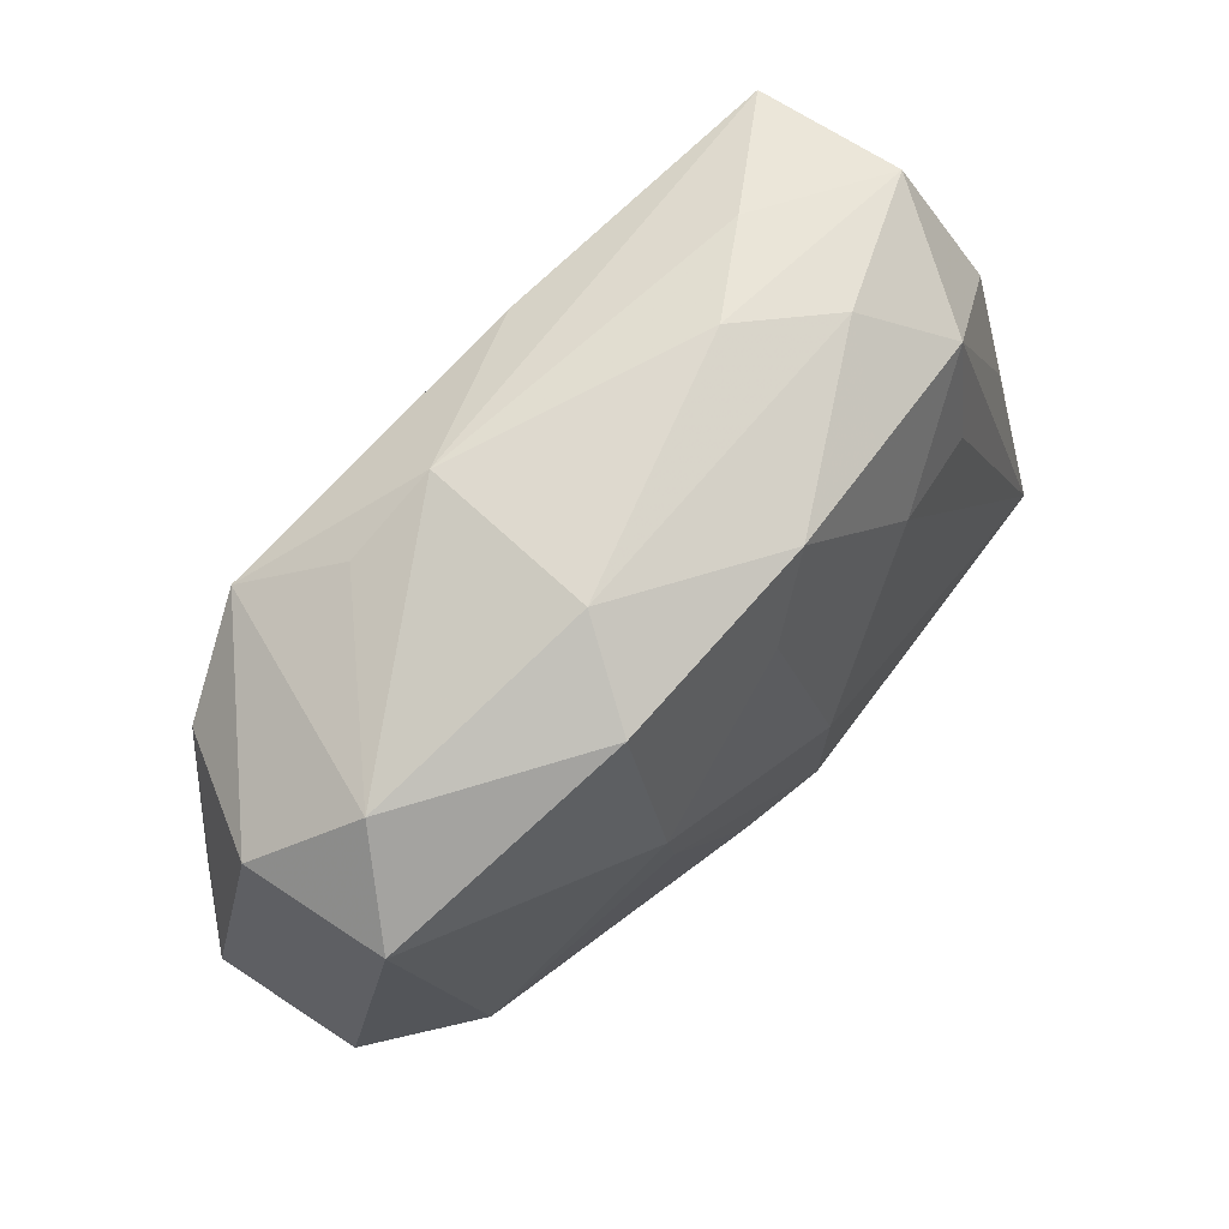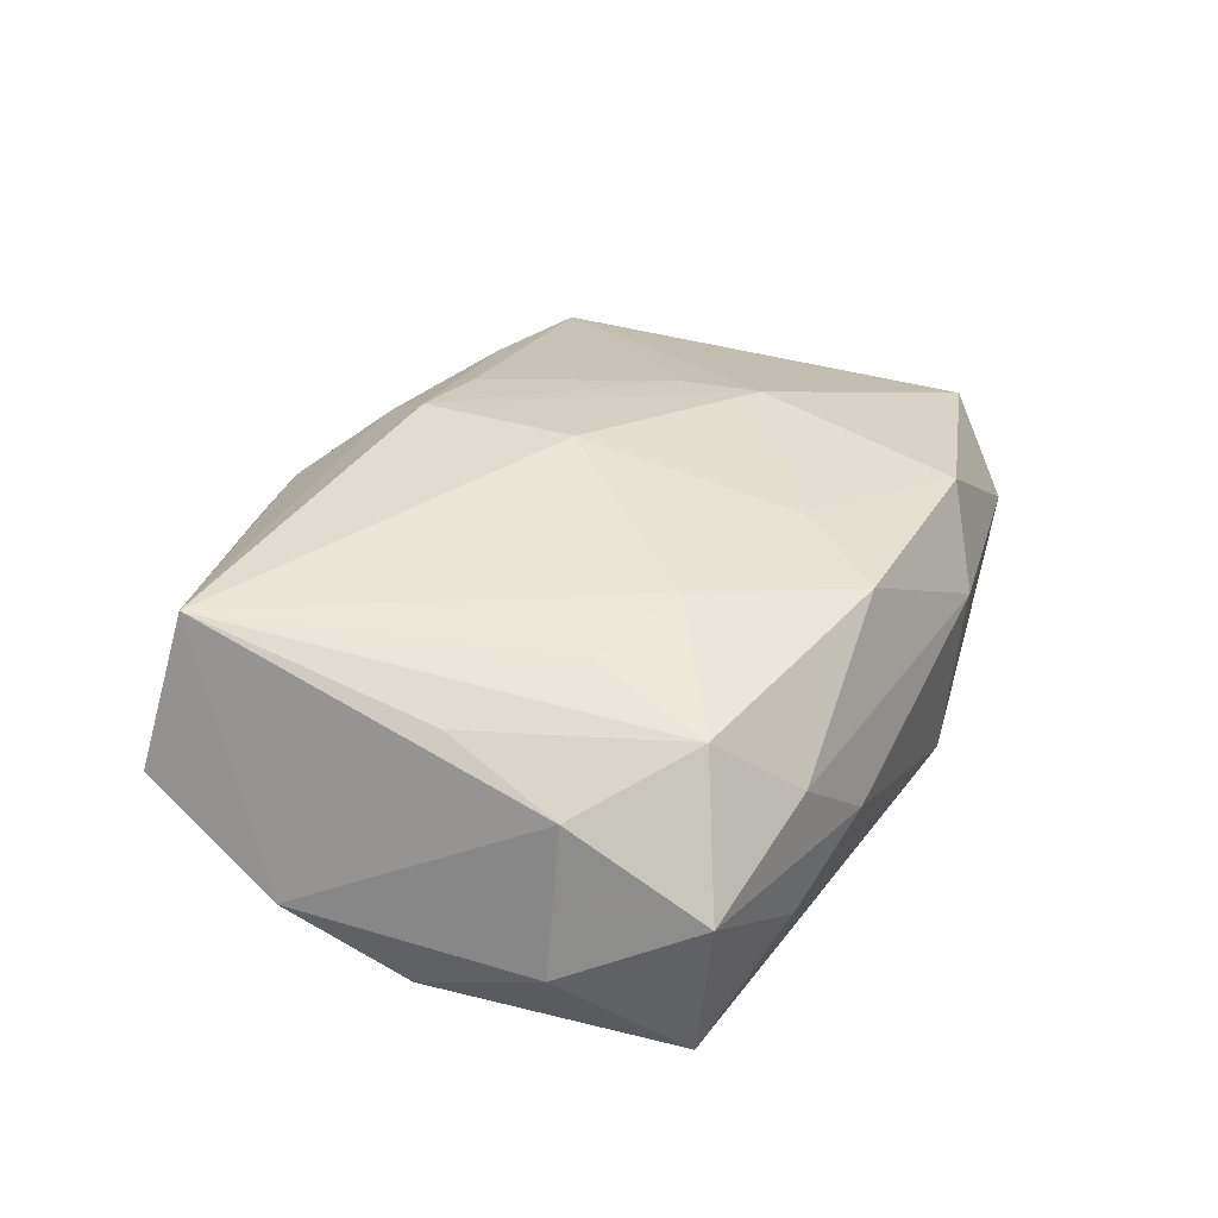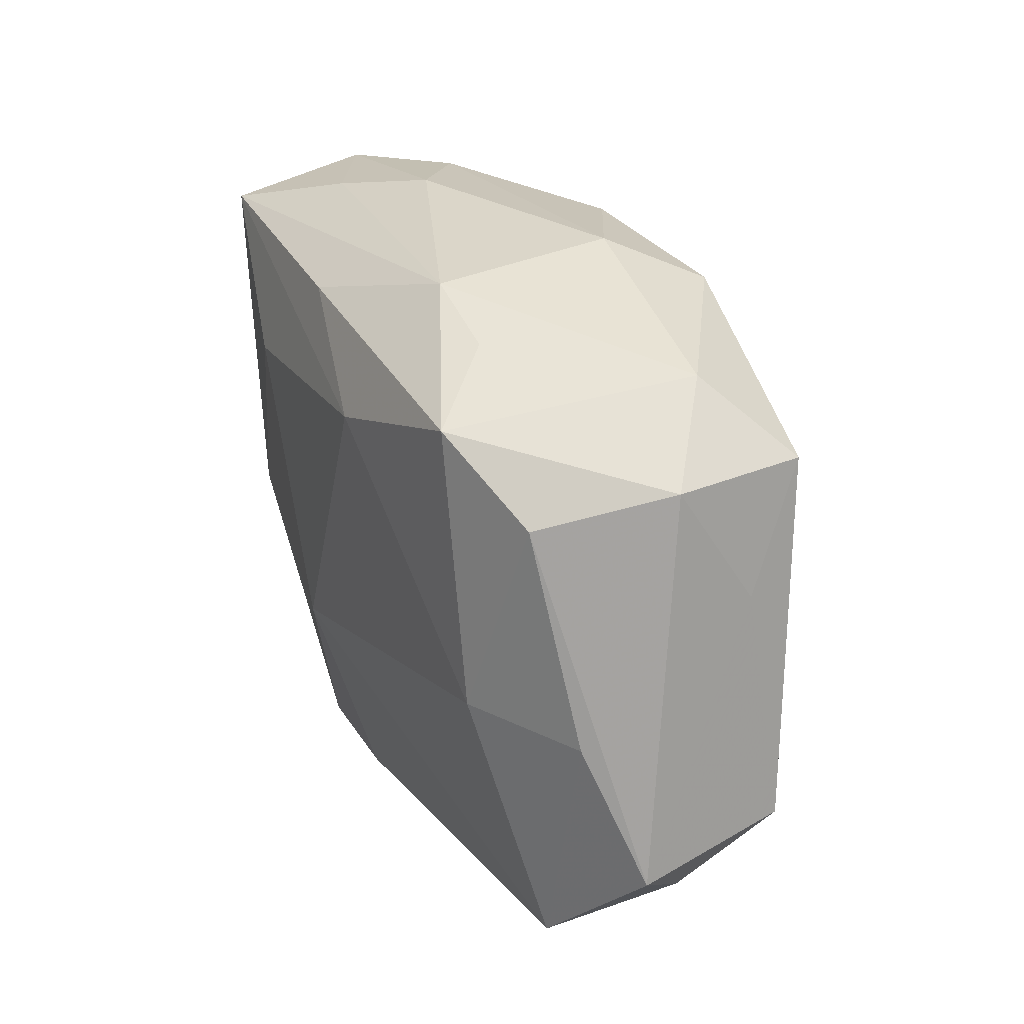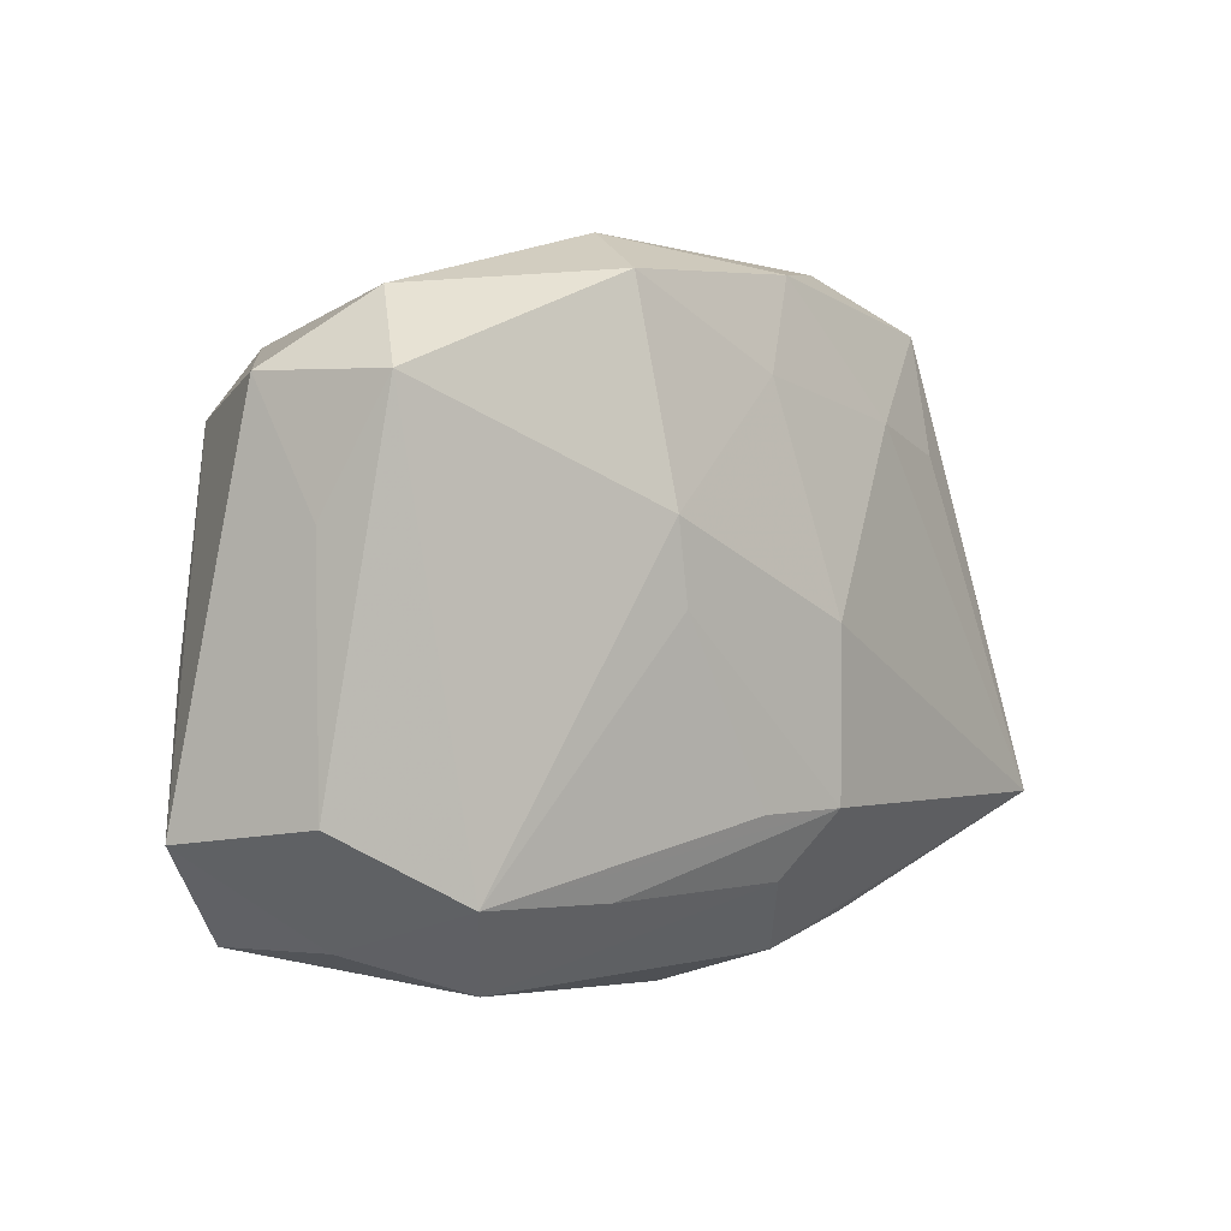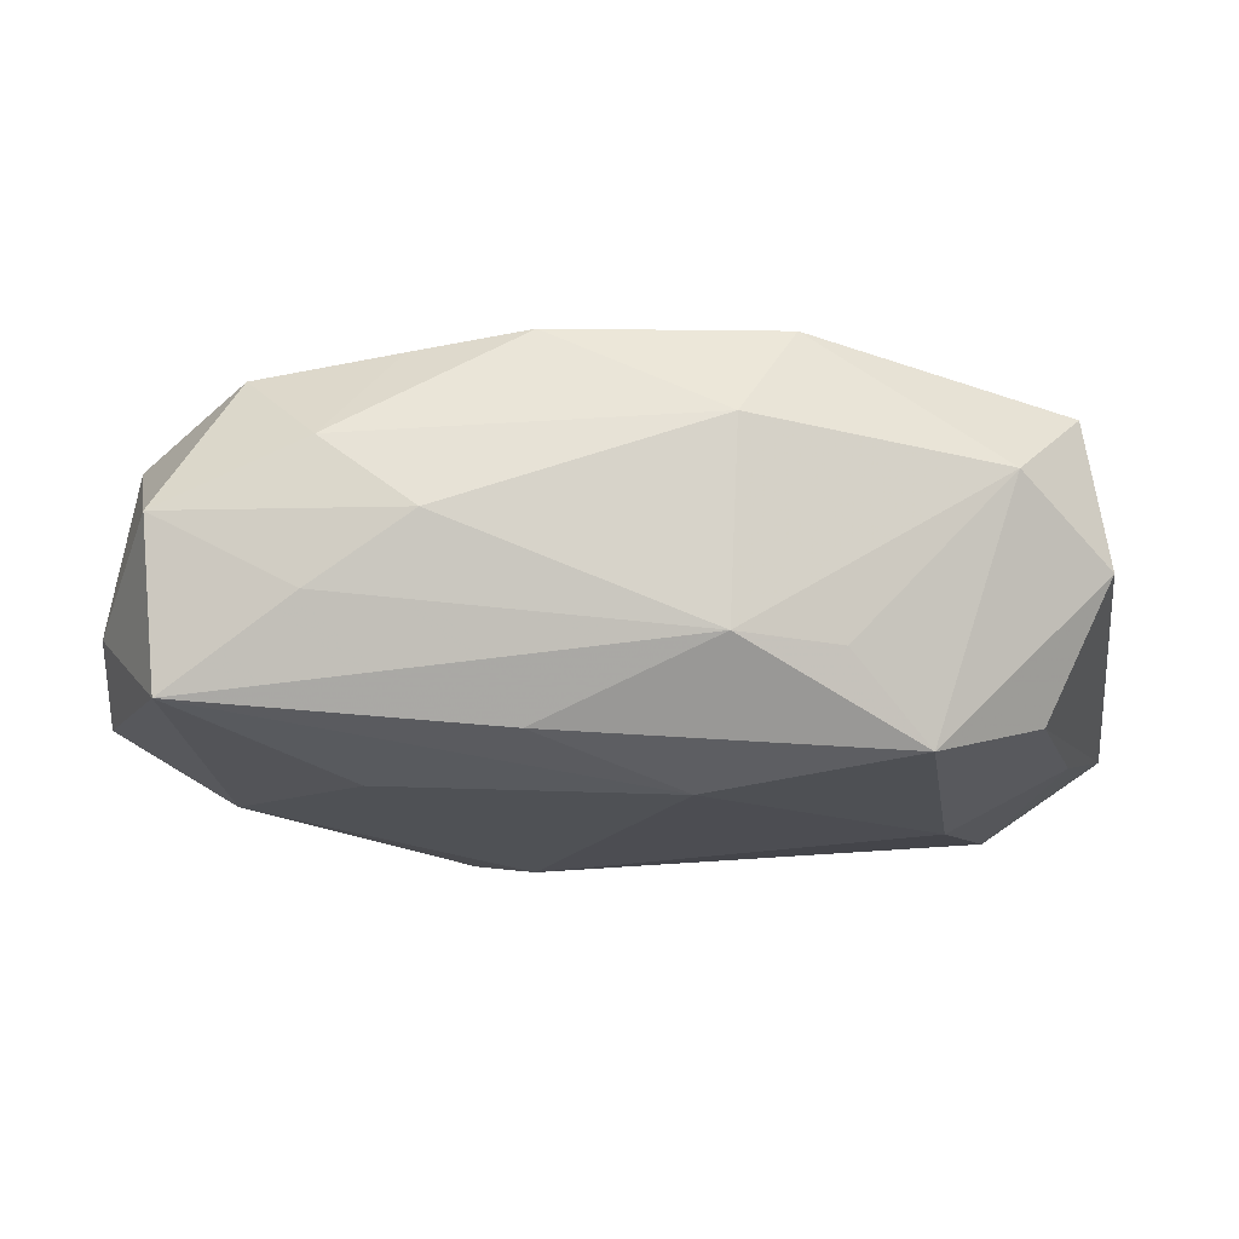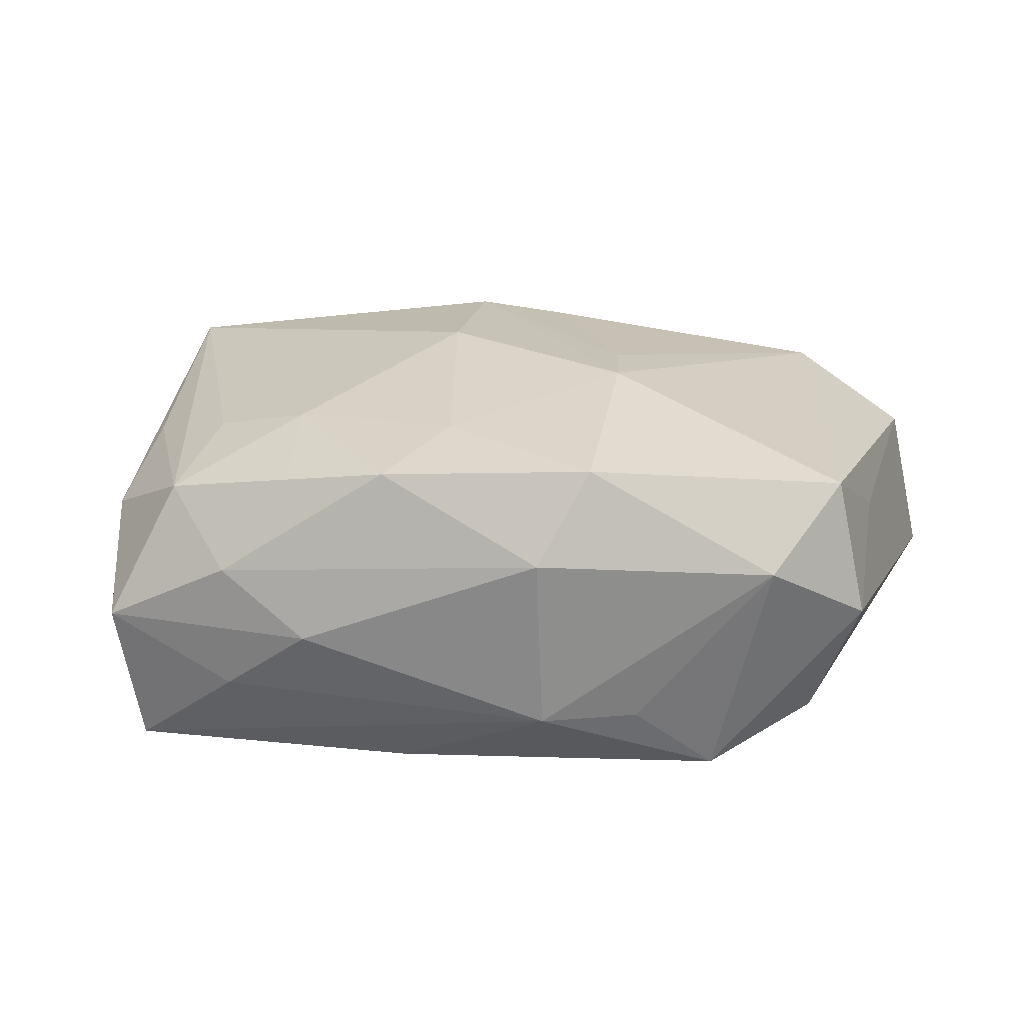
<metadata>
{"format":"obj","ext":"obj","renderer":"f3d","projection":"perspective","resolution":1024,"background":"white","views":[{"elev":71.4,"azim":-44.8,"up":"+Y"},{"elev":29.0,"azim":118.4,"up":"+Z"},{"elev":26.7,"azim":-113.1,"up":"+Y"},{"elev":2.8,"azim":-46.5,"up":"+Y"},{"elev":70.4,"azim":-176.7,"up":"+Y"},{"elev":19.0,"azim":-169.0,"up":"+Z"}]}
</metadata>
<code>
v -0.02544 -0.01896 -0.007526
v -0.02658 0.01378 0.009139
v 0.02084 0.01745 0.007146
v 0.03055 -0.01503 0.0007905
v -0.0184 0.01591 -0.0119
v 0.005315 -0.02116 0.008169
v 0.008456 -0.01995 -0.01078
v -0.02251 0.0187 0.003834
v 0.02915 0.002563 -0.009326
v 0.01184 0.0191 0.008712
v 0.000766 -0.02034 -0.01035
v -0.02216 -0.01524 0.01088
v 0.02247 -0.005291 -0.01149
v 0.003738 -0.0005311 0.01499
v -0.03 -0.01043 0.007025
v 0.01965 0.009546 0.009613
v -0.0184 -0.02092 0.00702
v -0.01798 -0.0209 -0.001971
v -0.03211 -0.01203 -0.003477
v 0.00389 -0.007803 -0.01396
v -0.006742 0.02254 0.004699
v -0.00977 0.006012 0.01413
v -0.01331 0.0191 -0.007207
v -0.0211 -0.002628 -0.01143
v 0.001463 -0.02339 0.002183
v 0.03097 -0.005659 -0.005374
v -0.009934 0.0199 0.01089
v -0.02853 0.005539 0.005126
v 0.02672 0.003664 0.007181
v 0.003862 0.01784 -0.01244
v -0.008959 0.0006626 0.01409
v 0.02836 -0.01297 0.0112
v -0.00691 0.02109 -0.007389
v 0.02732 0.01153 0.003624
v 0.0161 0.0215 0.002465
v 0.01278 0.01154 0.01129
v -0.02855 0.01385 -0.0002231
v 0.02515 0.02015 -0.002029
v -0.01253 -0.01582 0.01168
v 0.003875 -0.01164 0.01489
v 0.02377 0.01844 -0.01209
v 0.0161 0.02102 -0.006331
v 0.02314 -0.01225 -0.008074
v -0.002635 -0.02267 -0.00397
v 0.02847 0.01122 -0.006589
v -0.002279 -0.01155 0.01427
v 0.01223 -0.01955 0.008156
v 0.009979 0.02254 -0.001868
v -0.02506 0.01132 -0.008789
v -0.02867 -0.002999 -0.006713
v -0.00555 0.01197 -0.01396
v 0.01301 0.01007 -0.01396
v 0.001072 -0.01603 0.01237
v -0.02528 -0.01819 0.002383
v 0.001052 0.01421 0.01186
v 0.004582 0.02041 0.009961
f 5 24 49
f 20 24 51
f 51 24 5
f 33 8 21
f 20 51 52
f 52 51 41
f 19 15 28
f 28 15 2
f 19 49 50
f 50 49 24
f 5 49 37
f 37 8 5
f 2 8 37
f 37 28 2
f 37 49 19
f 19 28 37
f 27 56 21
f 21 8 27
f 27 8 2
f 45 41 38
f 36 16 3
f 19 50 1
f 1 50 24
f 20 11 1
f 1 24 20
f 6 17 25
f 7 11 20
f 54 15 19
f 19 1 54
f 54 1 17
f 5 33 30
f 30 33 41
f 30 51 5
f 41 51 30
f 5 8 23
f 23 33 5
f 8 33 23
f 56 27 55
f 14 36 55
f 55 36 56
f 22 40 14
f 31 40 22
f 14 55 22
f 22 55 27
f 22 27 2
f 3 38 35
f 21 56 35
f 53 17 6
f 46 40 31
f 10 36 3
f 56 36 10
f 3 35 10
f 10 35 56
f 6 25 47
f 34 38 3
f 3 29 34
f 45 38 34
f 25 7 4
f 4 47 25
f 44 1 11
f 11 7 44
f 44 7 25
f 13 7 20
f 20 52 13
f 13 52 41
f 48 35 38
f 48 33 21
f 21 35 48
f 39 53 40
f 17 53 39
f 45 34 26
f 32 34 29
f 32 26 34
f 4 26 32
f 47 4 32
f 3 16 32
f 32 29 3
f 32 36 14
f 16 36 32
f 14 40 32
f 40 53 32
f 32 53 6
f 6 47 32
f 18 25 17
f 18 44 25
f 17 1 18
f 1 44 18
f 43 4 7
f 7 13 43
f 43 26 4
f 13 26 43
f 42 38 41
f 42 48 38
f 41 33 42
f 33 48 42
f 12 46 31
f 40 46 12
f 12 39 40
f 31 22 12
f 12 22 2
f 17 39 12
f 2 15 12
f 12 54 17
f 15 54 12
f 9 13 41
f 9 26 13
f 9 41 45
f 45 26 9

</code>
